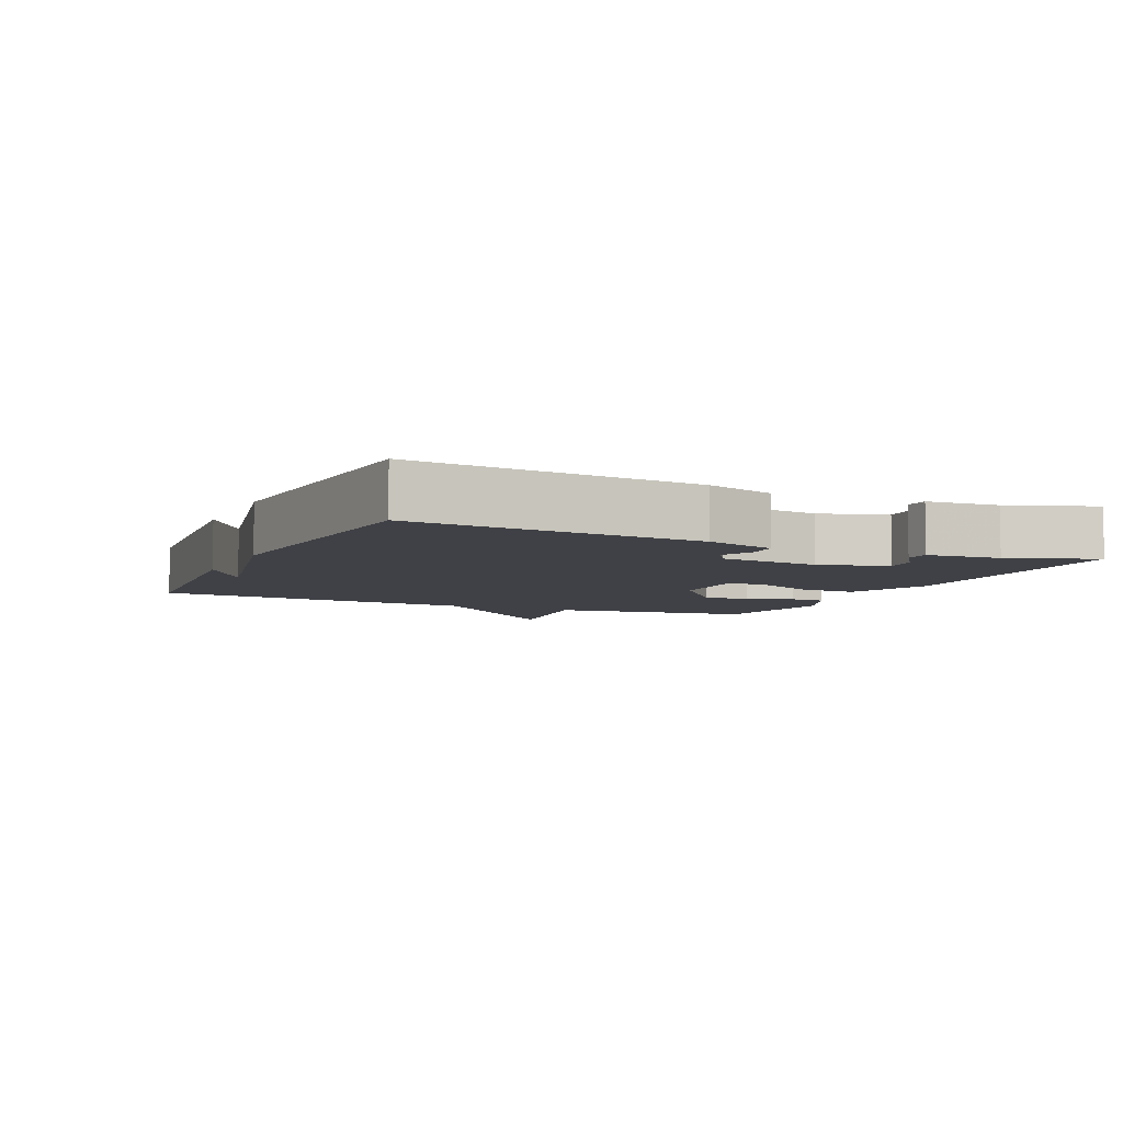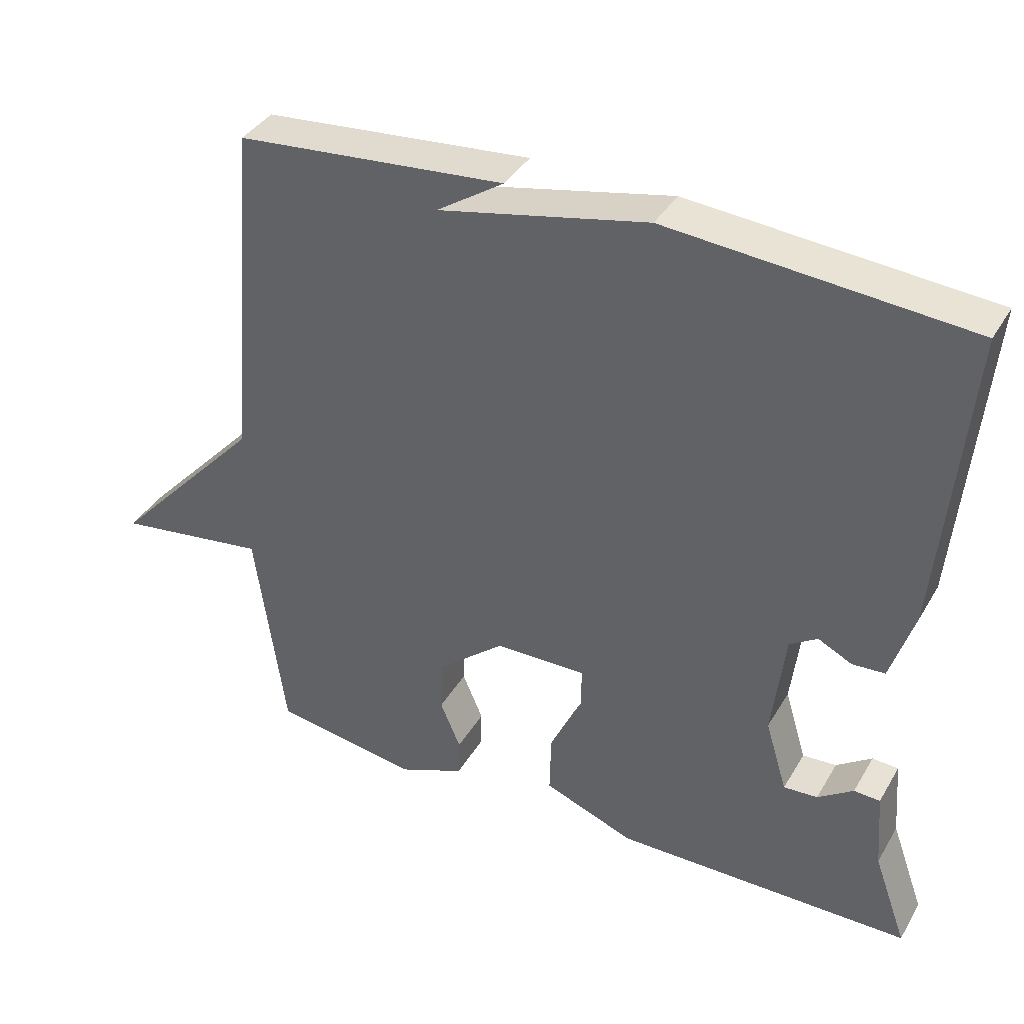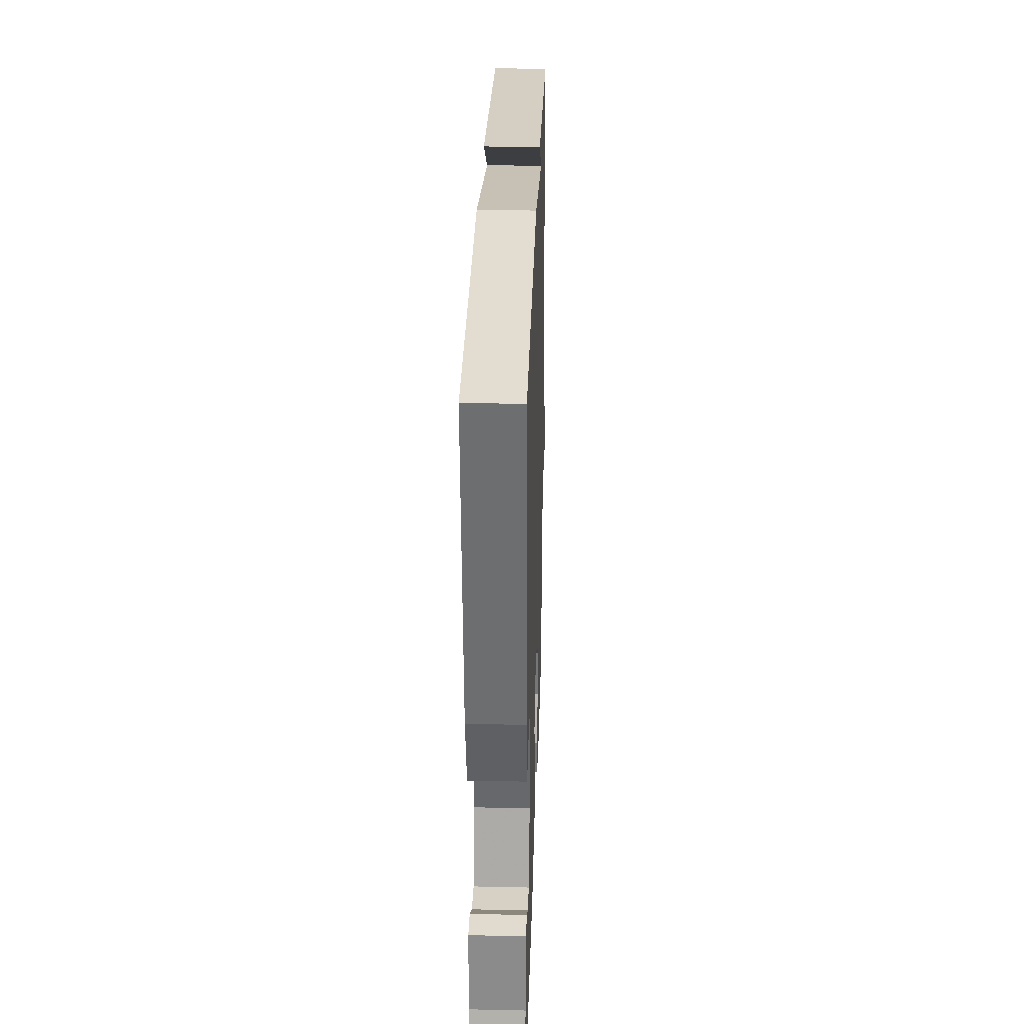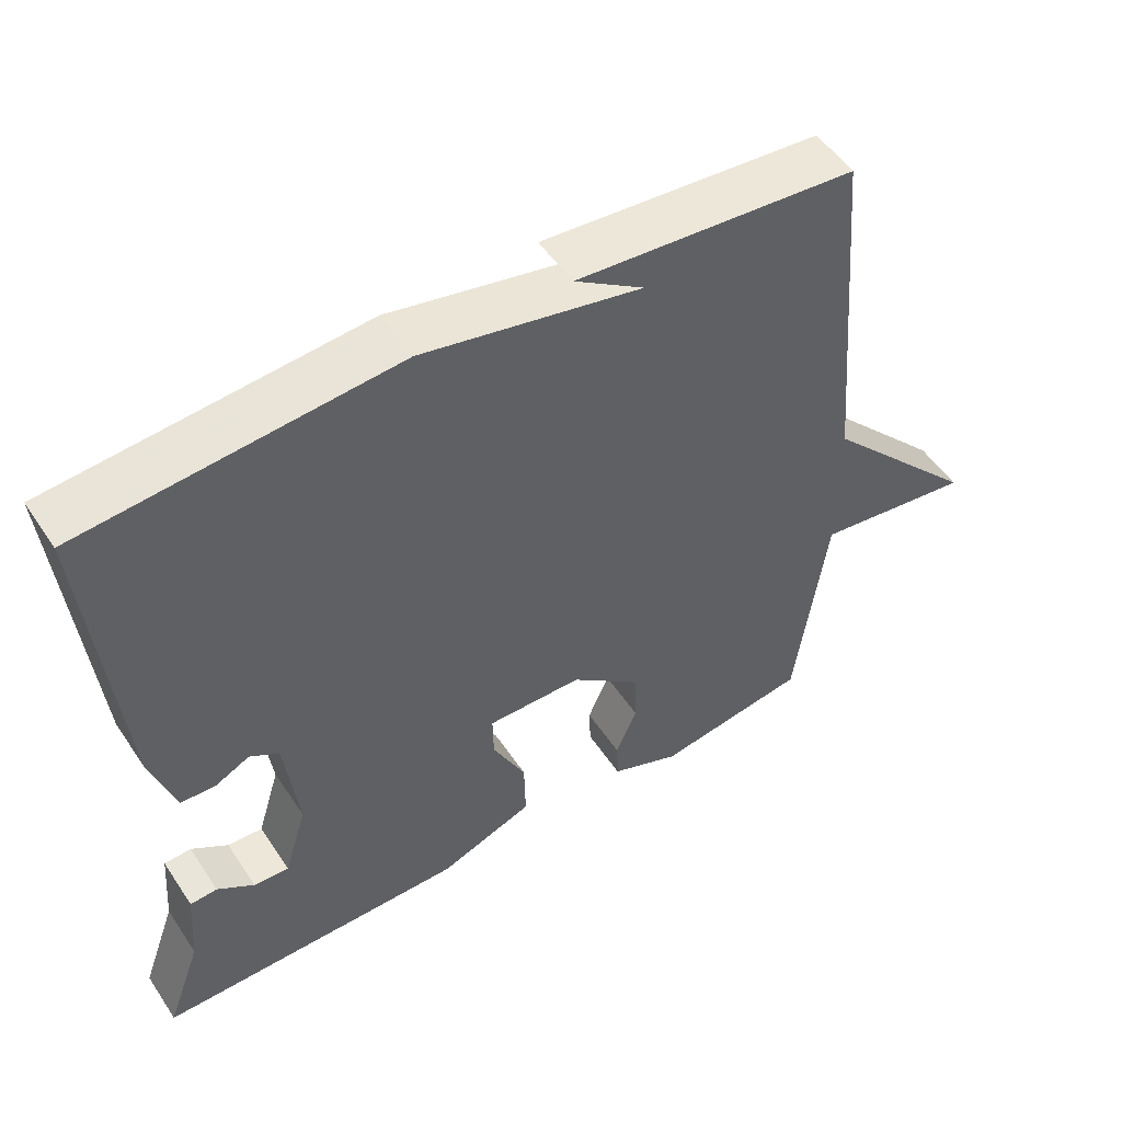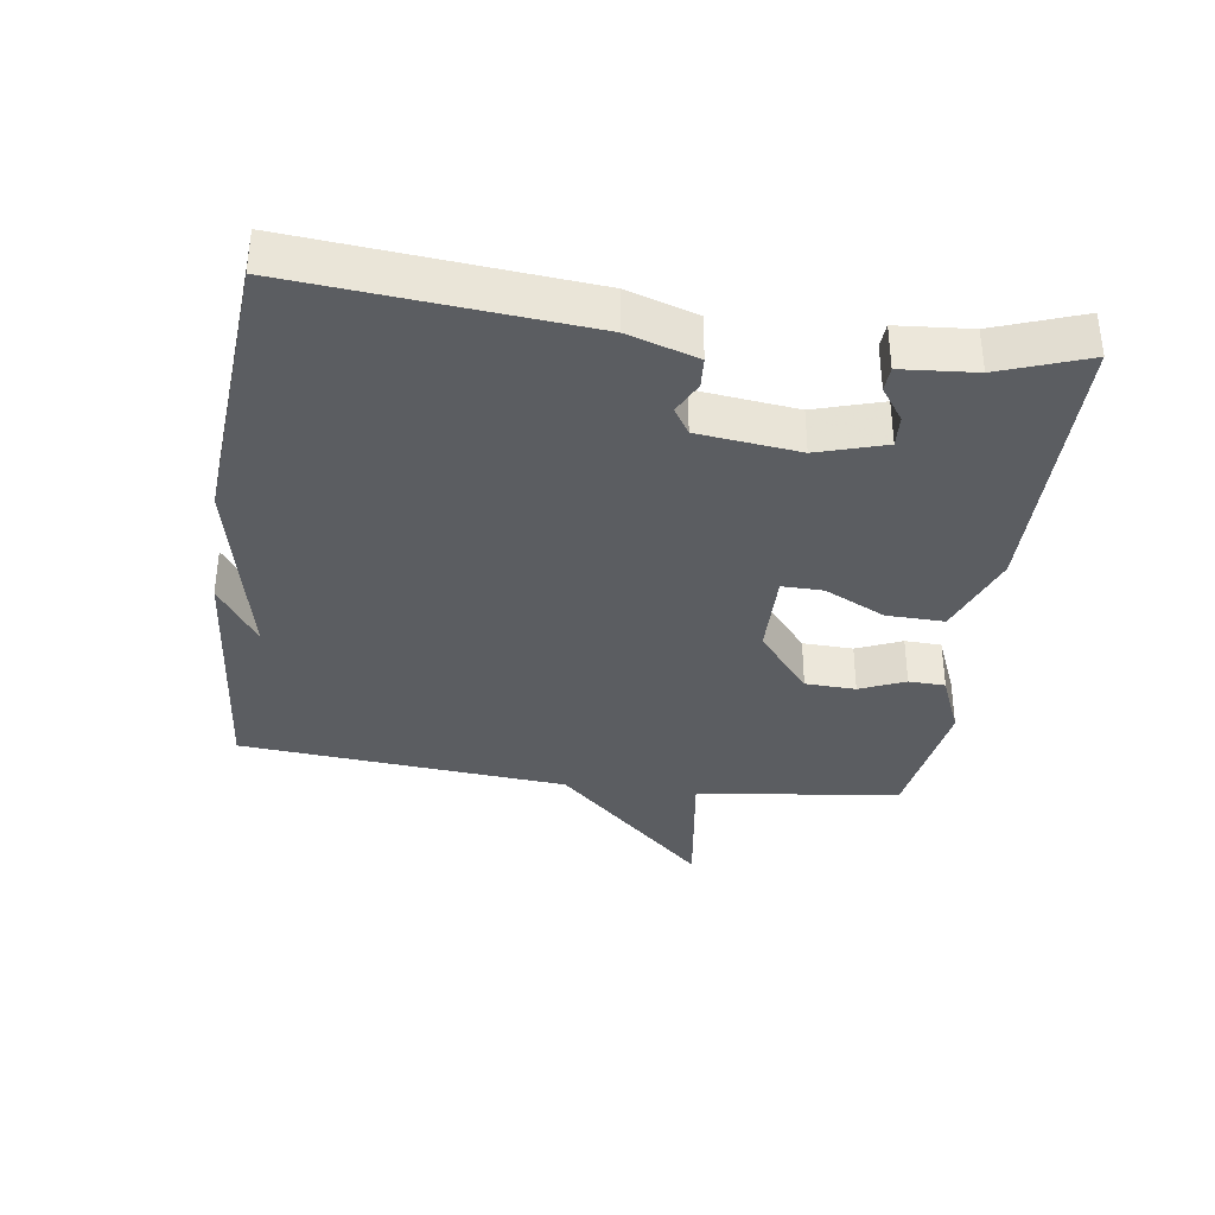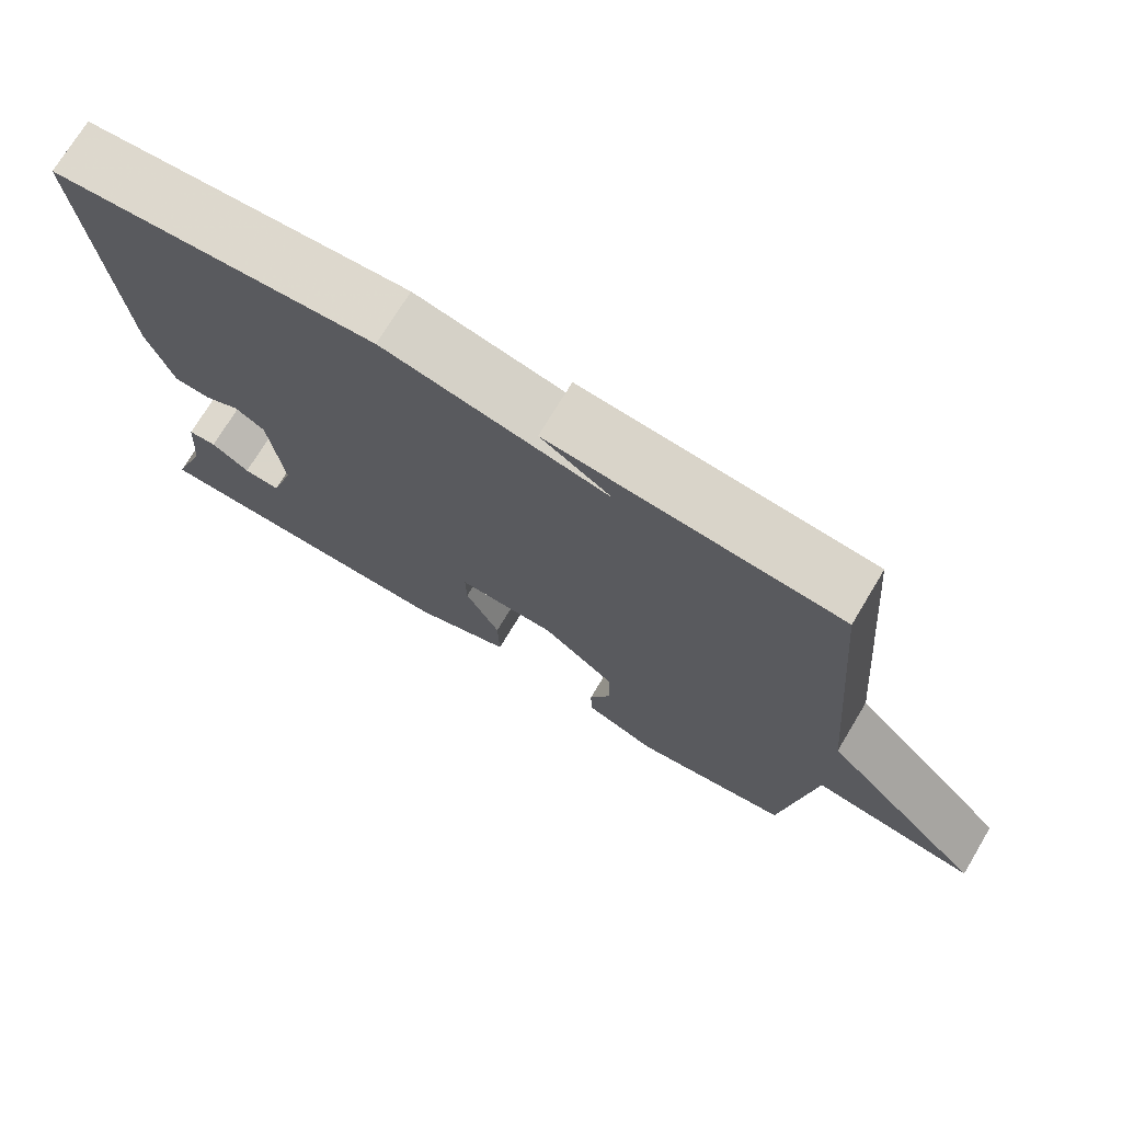
<metadata>
{"format":"obj","ext":"obj","renderer":"f3d","projection":"perspective","resolution":1024,"background":"white","views":[{"elev":-6.0,"azim":65.6,"up":"+Y"},{"elev":38.0,"azim":27.5,"up":"+Z"},{"elev":30.5,"azim":91.8,"up":"+Z"},{"elev":52.2,"azim":147.1,"up":"+Z"},{"elev":-35.8,"azim":82.0,"up":"+Y"},{"elev":73.0,"azim":-149.0,"up":"+Z"}]}
</metadata>
<code>
v 0.5 0.07 -0.5
v 0.08 0.07 -0.503
v -0.048 0.07 -0.454
v -0.046 0.07 -0.367
v -0.001 0.07 -0.275
v 0 0.07 -0.213
v -0.129 0.07 -0.215
v -0.224 0.07 -0.294
v -0.227 0.07 -0.37
v -0.198 0.07 -0.438
v -0.2 0.07 -0.493
v -0.294 0.07 -0.532
v -0.5 0.07 -0.5
v -0.542 0.07 -0.193
v -0.756 0.07 -0.223
v -0.542 0.07 0.007
v -0.5 0.07 0.5
v -0.121 0.07 0.534
v -0.215 0.07 0.471
v 0.079 0.07 0.534
v 0.5 0.07 0.5
v 0.462 0.07 0.069
v 0.429 0.07 -0.036
v 0.383 0.07 -0.039
v 0.335 0.07 -0.015
v 0.296 0.07 -0.04
v 0.278 0.07 -0.192
v 0.309 0.07 -0.294
v 0.357 0.07 -0.291
v 0.407 0.07 -0.256
v 0.444 0.07 -0.258
v 0.453 0.07 -0.369
v 0.5 0 -0.5
v 0.08 0 -0.503
v -0.048 0 -0.454
v -0.046 0 -0.367
v -0.001 0 -0.275
v 0 0 -0.213
v -0.129 0 -0.215
v -0.224 0 -0.294
v -0.227 0 -0.37
v -0.198 0 -0.438
v -0.2 0 -0.493
v -0.294 0 -0.532
v -0.5 0 -0.5
v -0.542 0 -0.193
v -0.756 0 -0.223
v -0.542 0 0.007
v -0.5 0 0.5
v -0.121 0 0.534
v -0.215 0 0.471
v 0.079 0 0.534
v 0.5 0 0.5
v 0.462 0 0.069
v 0.429 0 -0.036
v 0.383 0 -0.039
v 0.335 0 -0.015
v 0.296 0 -0.04
v 0.278 0 -0.192
v 0.309 0 -0.294
v 0.357 0 -0.291
v 0.407 0 -0.256
v 0.444 0 -0.258
v 0.453 0 -0.369
f 29 30 31 32
f 2 3 4
f 1 2 4
f 32 1 4
f 29 32 4
f 28 29 4
f 27 28 4 5
f 26 27 5 6
f 25 26 6 7
f 23 24 25
f 22 23 25
f 21 22 25
f 20 21 25
f 19 20 25
f 19 25 7
f 17 18 19
f 19 7 8
f 17 19 8
f 16 17 8
f 14 15 16
f 13 14 16
f 12 13 16
f 11 12 16
f 10 11 16
f 9 10 16
f 8 9 16
f 64 63 62 61
f 36 35 34
f 36 34 33
f 36 33 64
f 36 64 61
f 36 61 60
f 37 36 60 59
f 38 37 59 58
f 39 38 58 57
f 57 56 55
f 57 55 54
f 57 54 53
f 57 53 52
f 57 52 51
f 39 57 51
f 51 50 49
f 40 39 51
f 40 51 49
f 40 49 48
f 48 47 46
f 48 46 45
f 48 45 44
f 48 44 43
f 48 43 42
f 48 42 41
f 48 41 40
f 1 33 34 2
f 2 34 35 3
f 3 35 36 4
f 4 36 37 5
f 5 37 38 6
f 6 38 39 7
f 7 39 40 8
f 8 40 41 9
f 9 41 42 10
f 10 42 43 11
f 11 43 44 12
f 12 44 45 13
f 13 45 46 14
f 14 46 47 15
f 15 47 48 16
f 16 48 49 17
f 17 49 50 18
f 18 50 51 19
f 19 51 52 20
f 20 52 53 21
f 21 53 54 22
f 22 54 55 23
f 23 55 56 24
f 24 56 57 25
f 25 57 58 26
f 26 58 59 27
f 27 59 60 28
f 28 60 61 29
f 29 61 62 30
f 30 62 63 31
f 31 63 64 32
f 32 64 33 1

</code>
